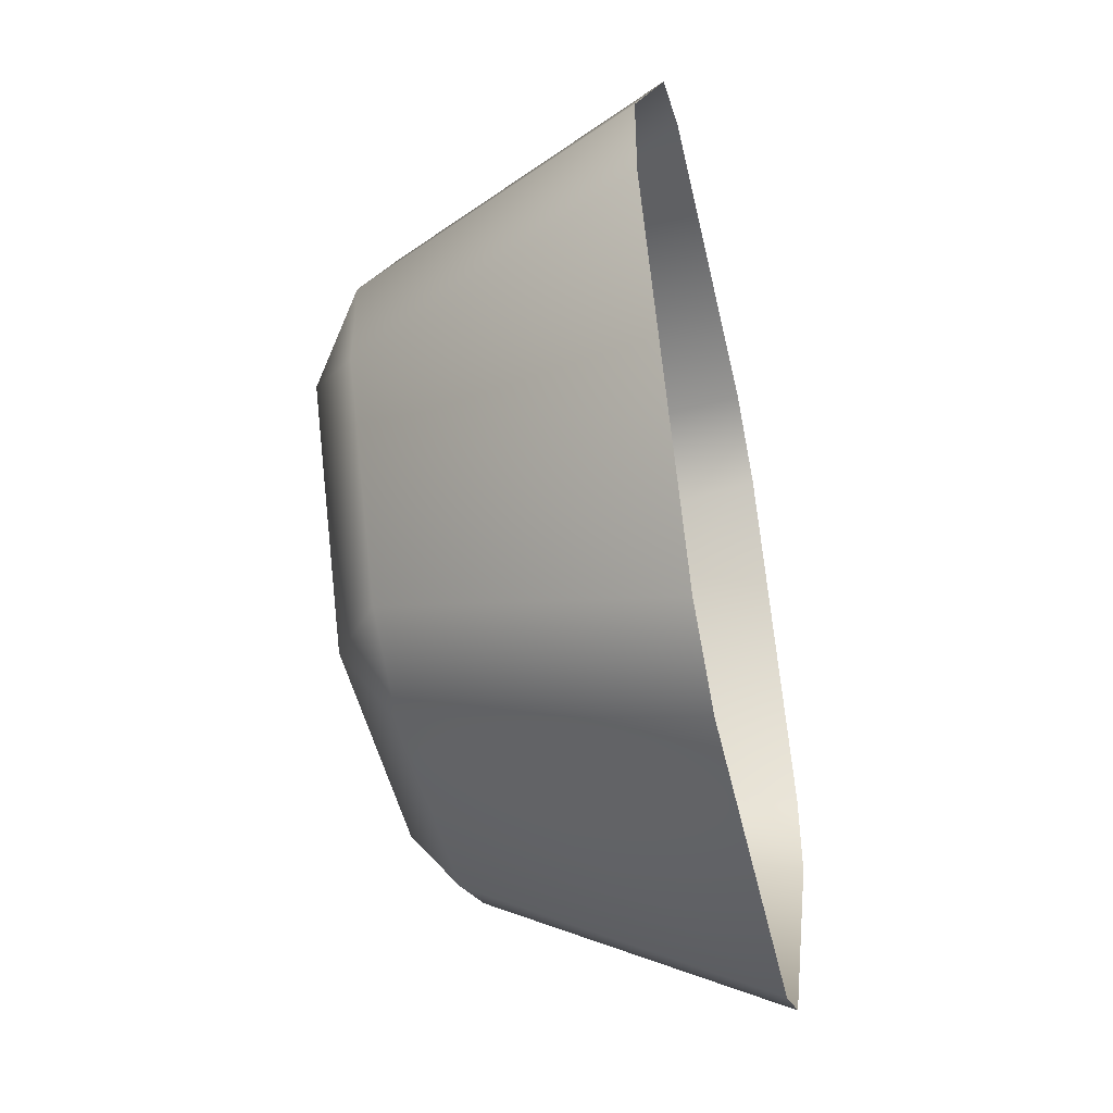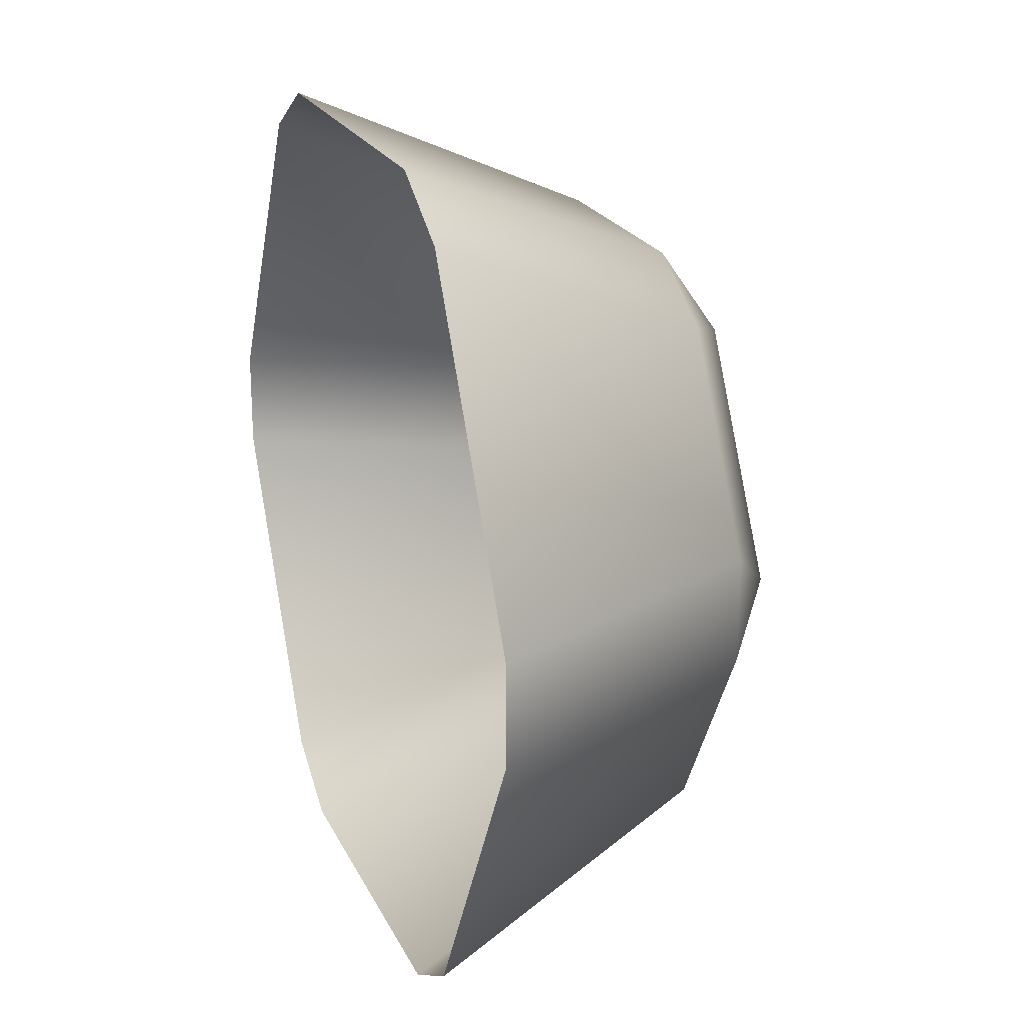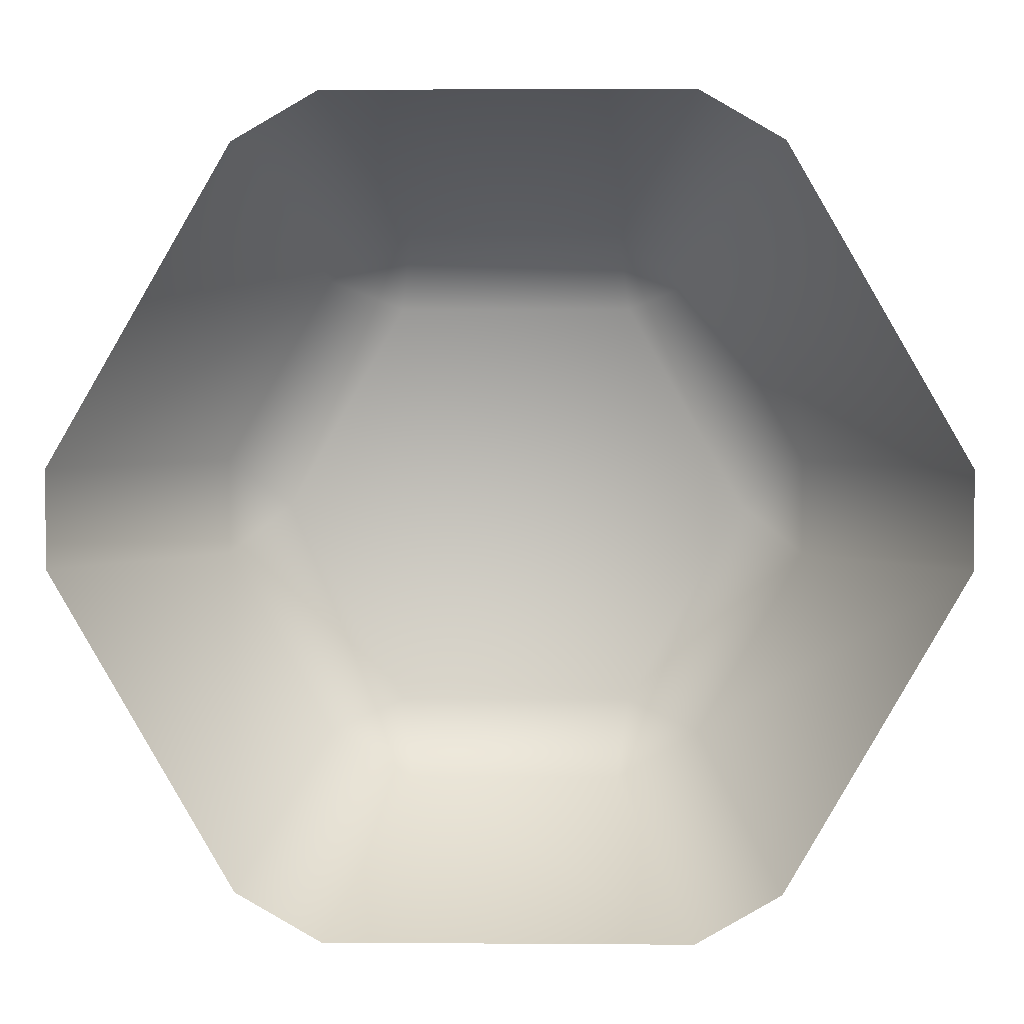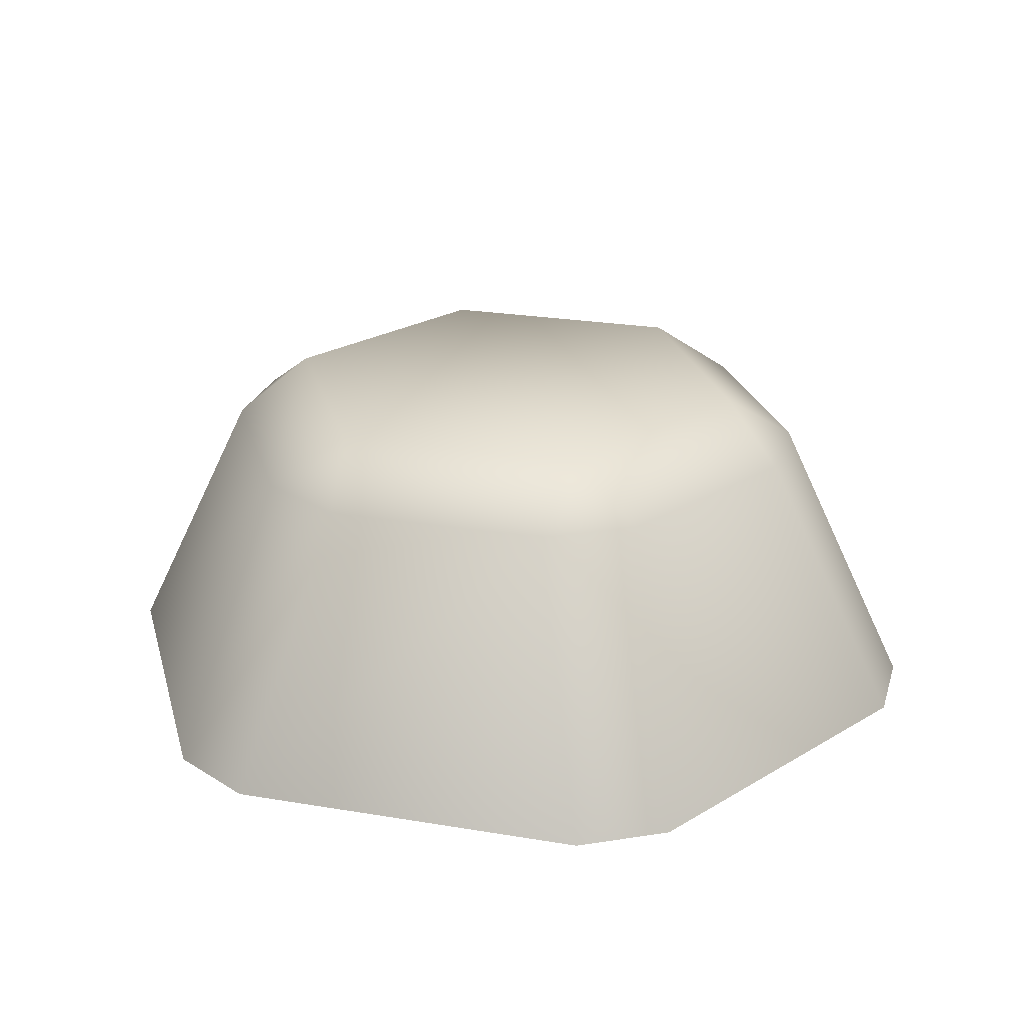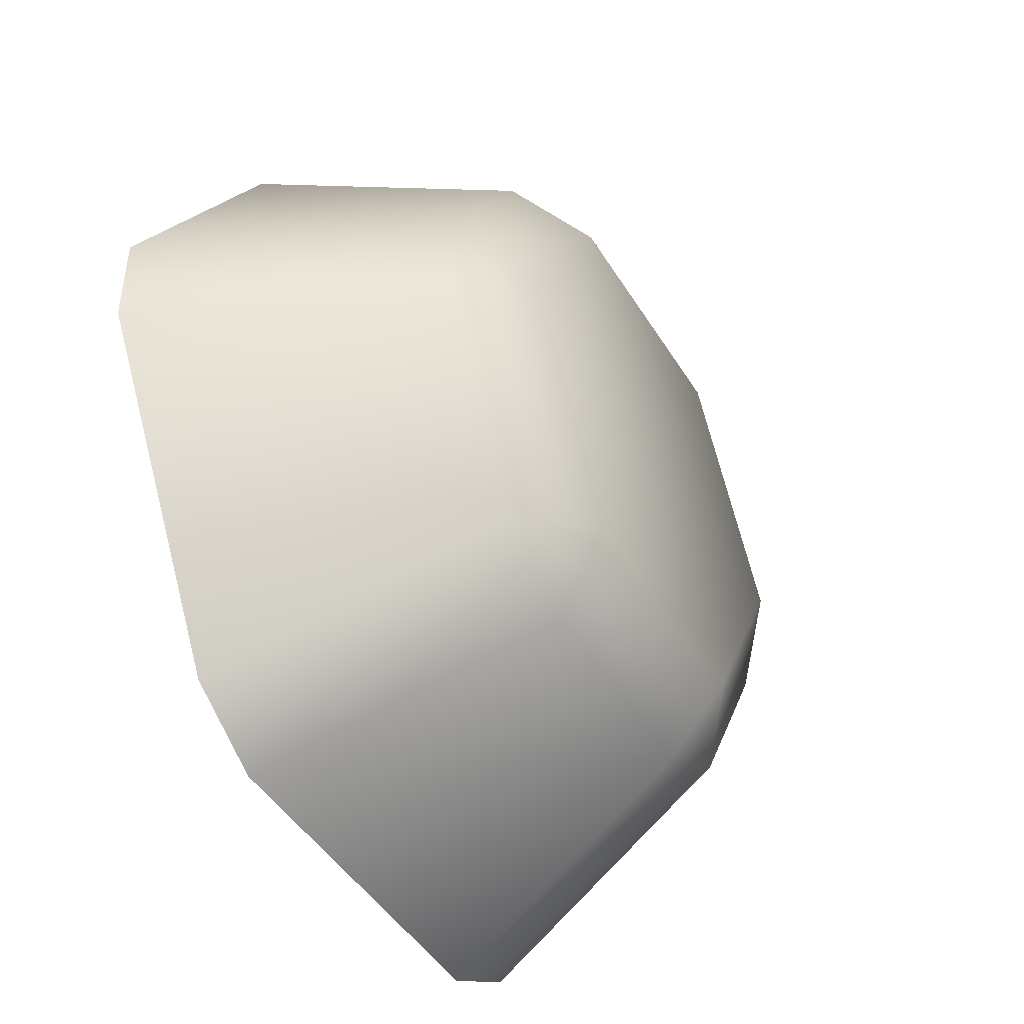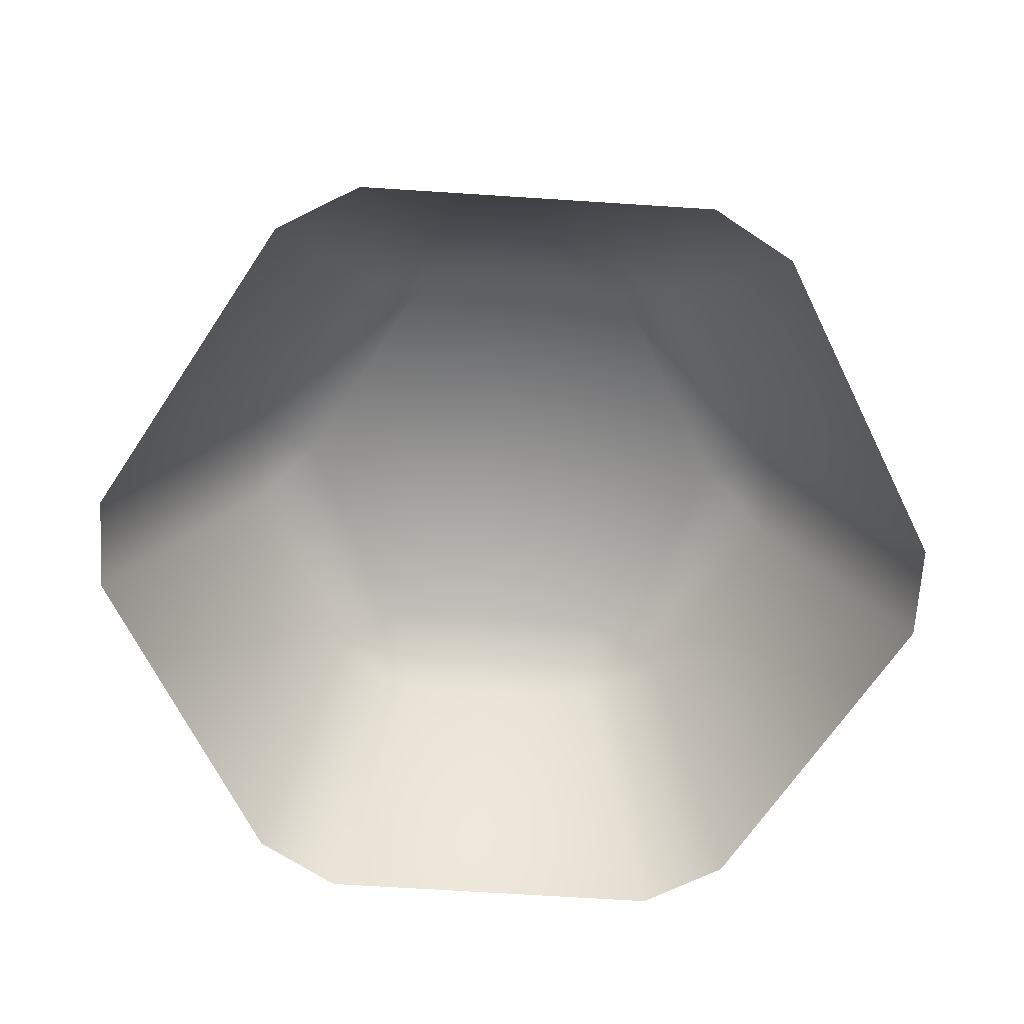
<metadata>
{"format":"obj","ext":"obj","renderer":"f3d","projection":"perspective","resolution":1024,"background":"white","views":[{"elev":-47.1,"azim":102.4,"up":"+Y"},{"elev":21.3,"azim":-109.7,"up":"+Y"},{"elev":2.7,"azim":-178.5,"up":"+Y"},{"elev":24.4,"azim":-44.5,"up":"+Z"},{"elev":-45.6,"azim":-60.3,"up":"+Y"},{"elev":-68.0,"azim":56.3,"up":"+Z"}]}
</metadata>
<code>
g Cylinder1400
v 5.206 1.584 1.81
v 1.511 3.717 1.81
v 3.975 3.717 1.81
v 1.511 -0.5495 1.81
v 0.2798 1.584 1.81
v 3.975 -0.5495 1.81
v 4.711 3.998 1.294
v 5.818 2.081 1.294
v 7.181 2.069 -1.474
v 4.711 3.998 1.294
v 5.382 5.184 -1.474
v 5.818 2.081 1.294
v 7.181 1.099 -1.474
v 5.818 1.086 1.294
v 4.542 5.669 -1.474
v 1.636 4.495 1.294
v 0.944 5.669 -1.474
v 3.85 4.495 1.294
v 0.7748 3.998 1.294
v 0.104 5.184 -1.474
v 0.104 5.184 -1.474
v -0.3323 2.081 1.294
v -1.695 2.069 -1.474
v 0.7748 3.998 1.294
v -1.695 1.099 -1.474
v 0.7748 -0.831 1.294
v 0.104 -2.017 -1.474
v -0.3323 1.086 1.294
v -1.695 2.069 -1.474
v -0.3323 2.081 1.294
v 0.944 -2.502 -1.474
v 3.85 -1.328 1.294
v 4.542 -2.502 -1.474
v 1.636 -1.328 1.294
v 4.711 -0.831 1.294
v 5.382 -2.017 -1.474
v 5.382 -2.017 -1.474
v 5.818 1.086 1.294
v 7.181 1.099 -1.474
v 4.711 -0.831 1.294
v 5.818 2.081 1.294
v 5.818 1.086 1.294
v 5.206 1.584 1.81
v 3.85 4.495 1.294
v 4.711 3.998 1.294
v 3.975 3.717 1.81
v 0.7748 3.998 1.294
v 1.636 4.495 1.294
v 1.511 3.717 1.81
v 3.975 3.717 1.81
v 3.85 4.495 1.294
v -0.3323 2.081 1.294
v 0.2798 1.584 1.81
v -0.3323 1.086 1.294
v -0.3323 2.081 1.294
v 0.2798 1.584 1.81
v 0.7748 -0.831 1.294
v 1.511 -0.5495 1.81
v 1.636 -1.328 1.294
v 4.711 -0.831 1.294
v 3.85 -1.328 1.294
v 3.975 -0.5495 1.81
v 1.511 -0.5495 1.81
v 1.636 -1.328 1.294
v 5.818 1.086 1.294
v 5.206 1.584 1.81
v 5.382 5.184 -1.474
v 3.85 4.495 1.294
v 4.542 5.669 -1.474
v 4.711 3.998 1.294
v 0.104 -2.017 -1.474
v 1.636 -1.328 1.294
v 0.944 -2.502 -1.474
v 0.7748 -0.831 1.294
g Cylinder1400_0
f 3 2 1
f 2 4 1
f 5 4 2
f 1 4 6
f 3 1 7
f 8 7 1
f 11 10 9
f 12 9 10
f 9 12 13
f 14 13 12
f 17 16 15
f 18 15 16
f 16 17 19
f 20 19 17
f 23 22 21
f 24 21 22
f 27 26 25
f 28 25 26
f 25 28 29
f 30 29 28
f 33 32 31
f 34 31 32
f 32 33 35
f 36 35 33
f 39 38 37
f 40 37 38
f 43 42 41
f 46 45 44
f 49 48 47
f 49 50 48
f 51 48 50
f 47 52 49
f 53 49 52
f 56 55 54
f 54 57 56
f 58 56 57
f 58 57 59
f 62 61 60
f 62 63 61
f 64 61 63
f 60 65 62
f 66 62 65
f 69 68 67
f 70 67 68
f 73 72 71
f 74 71 72

</code>
